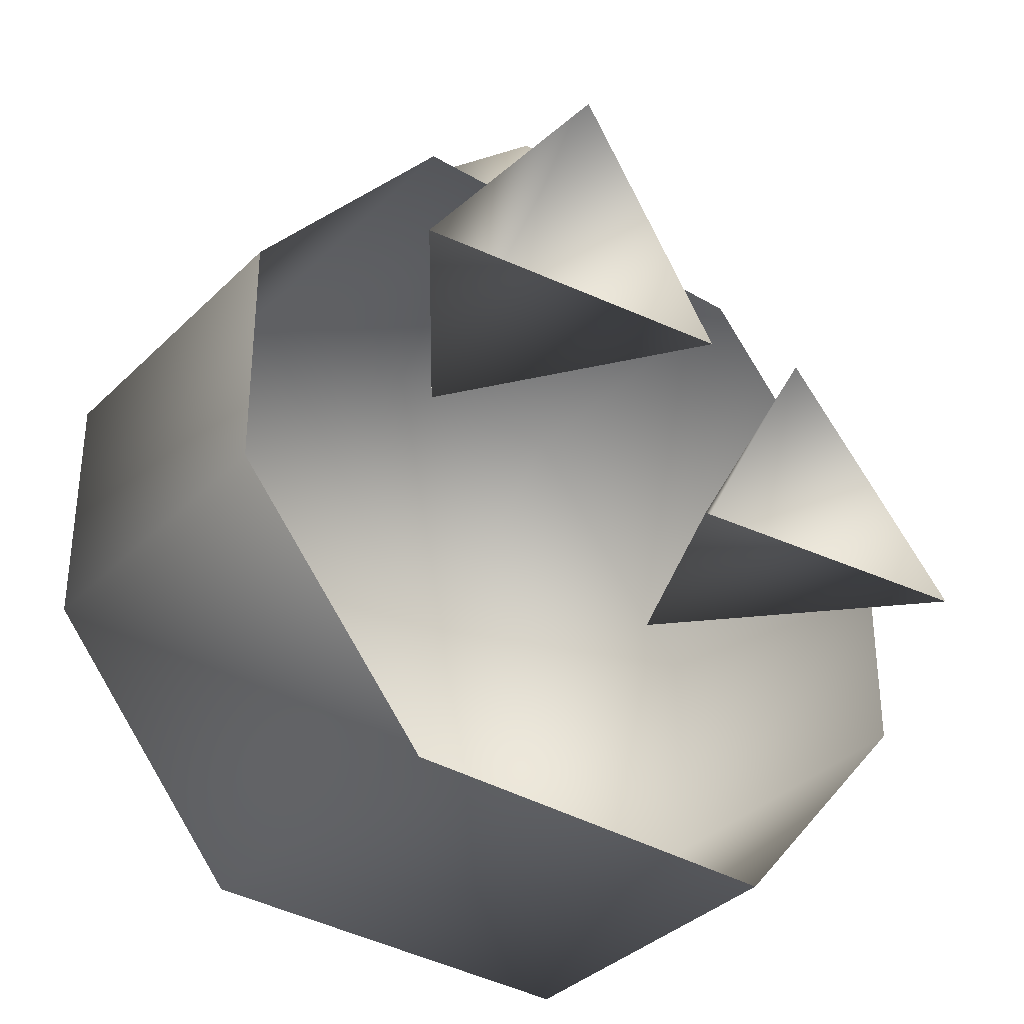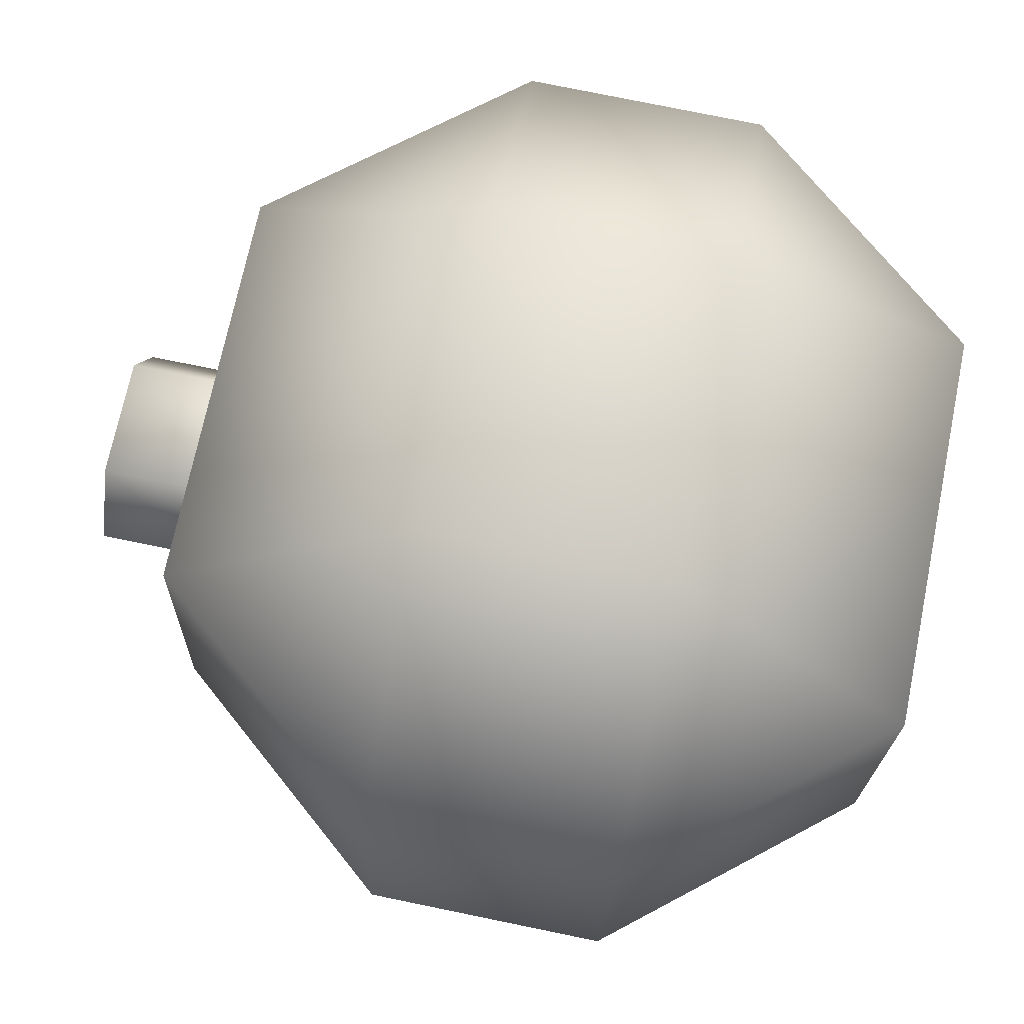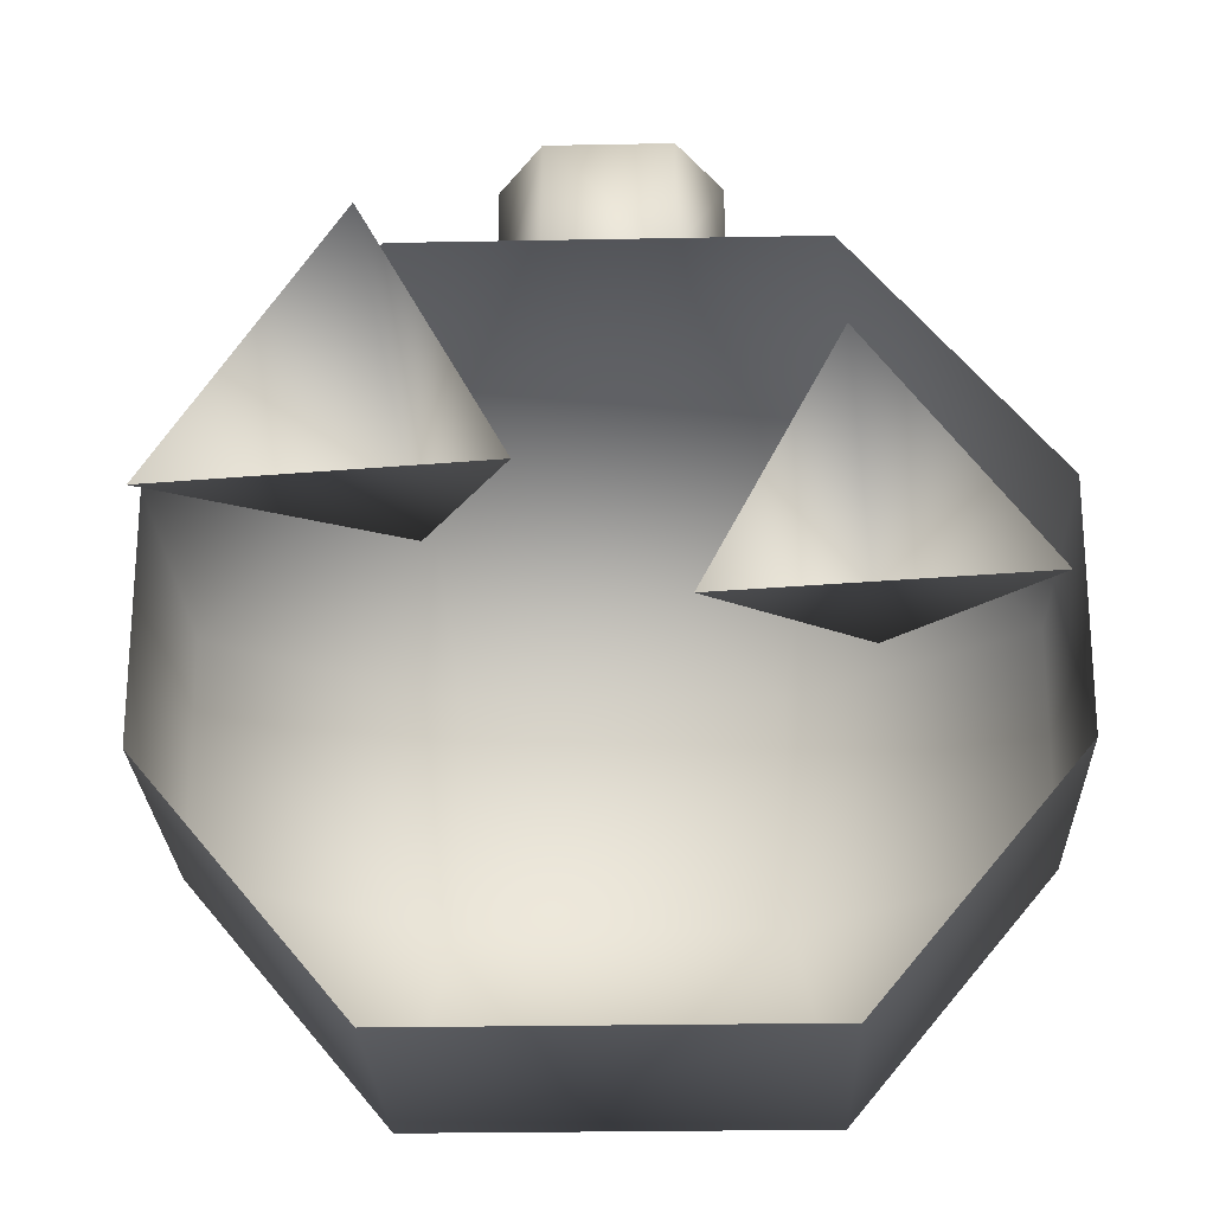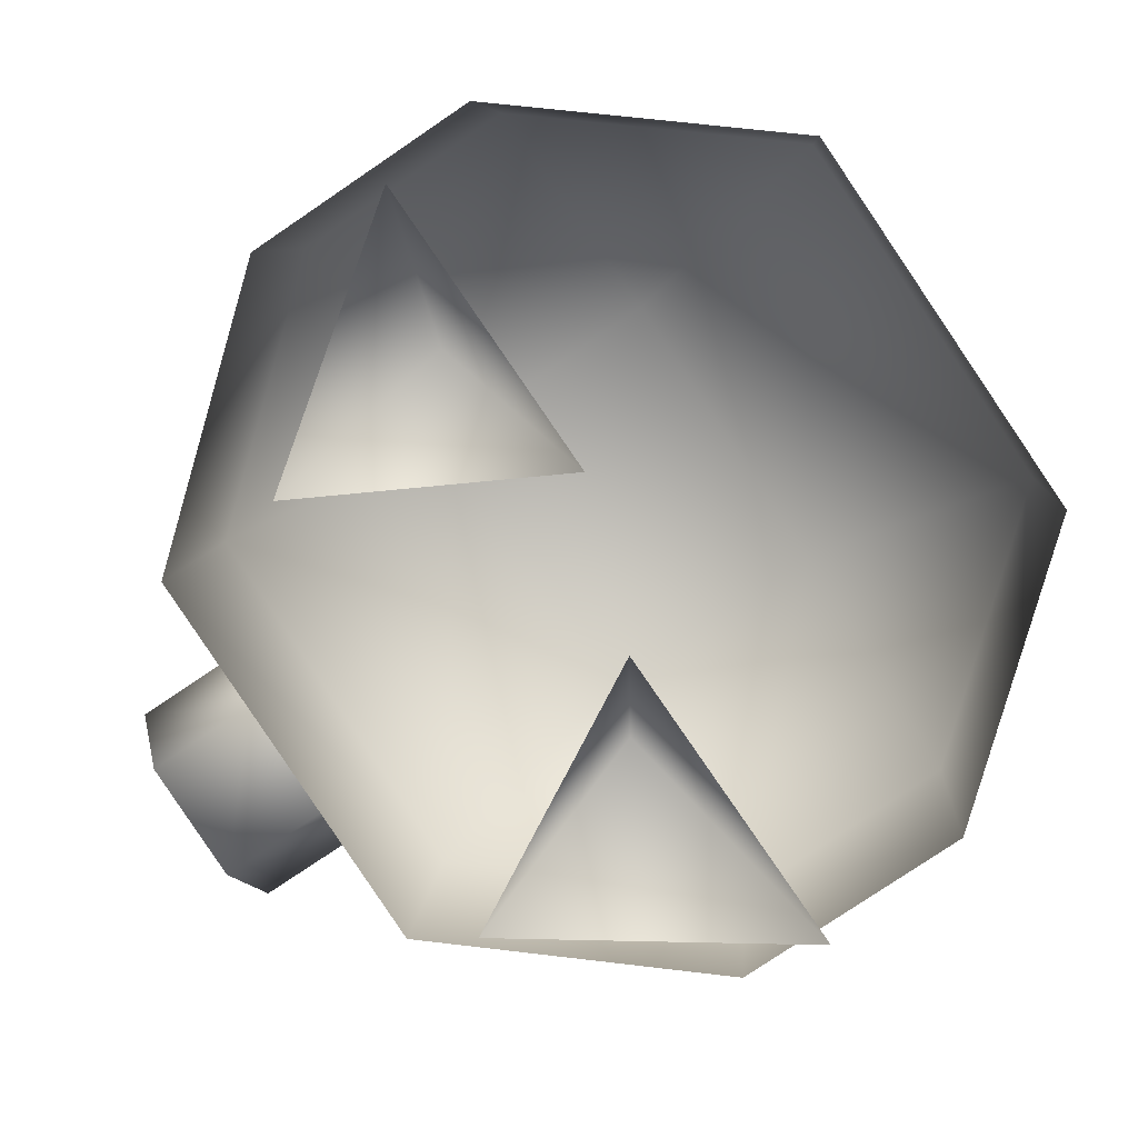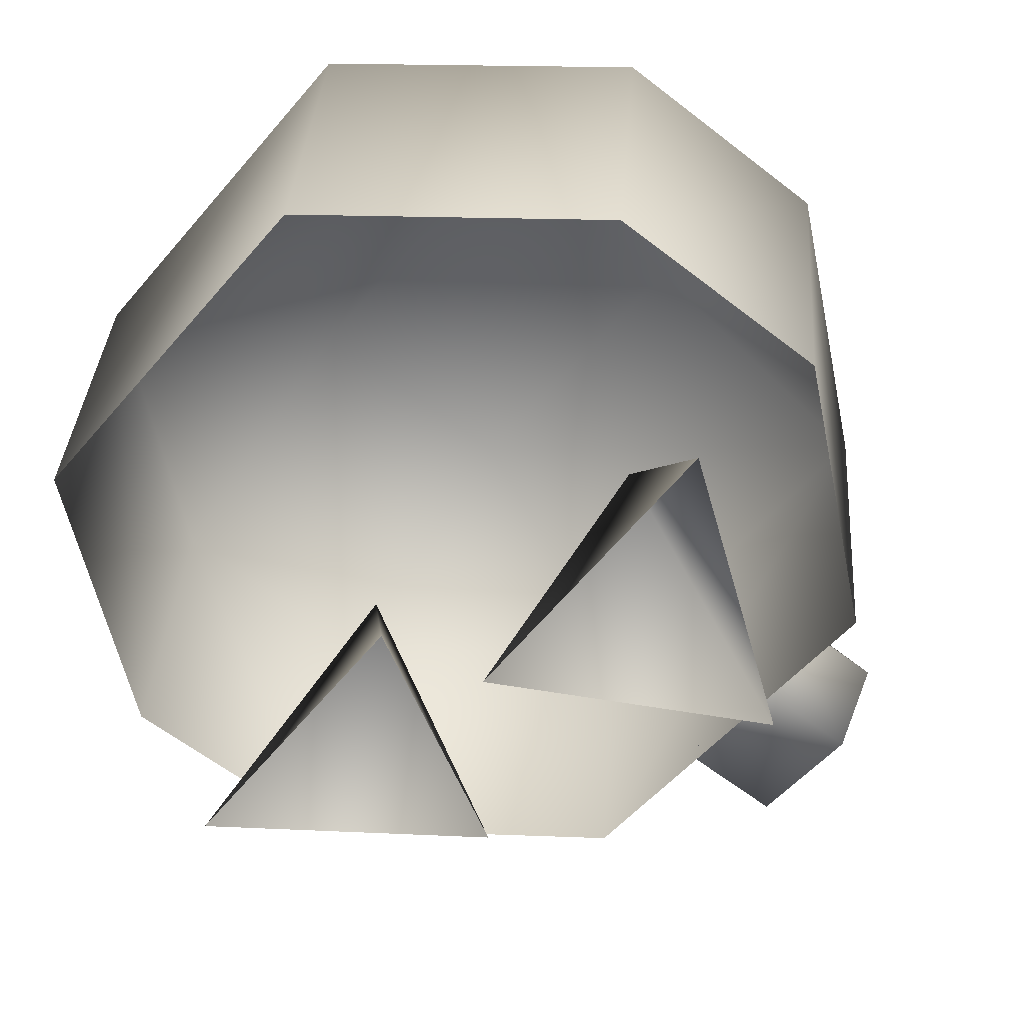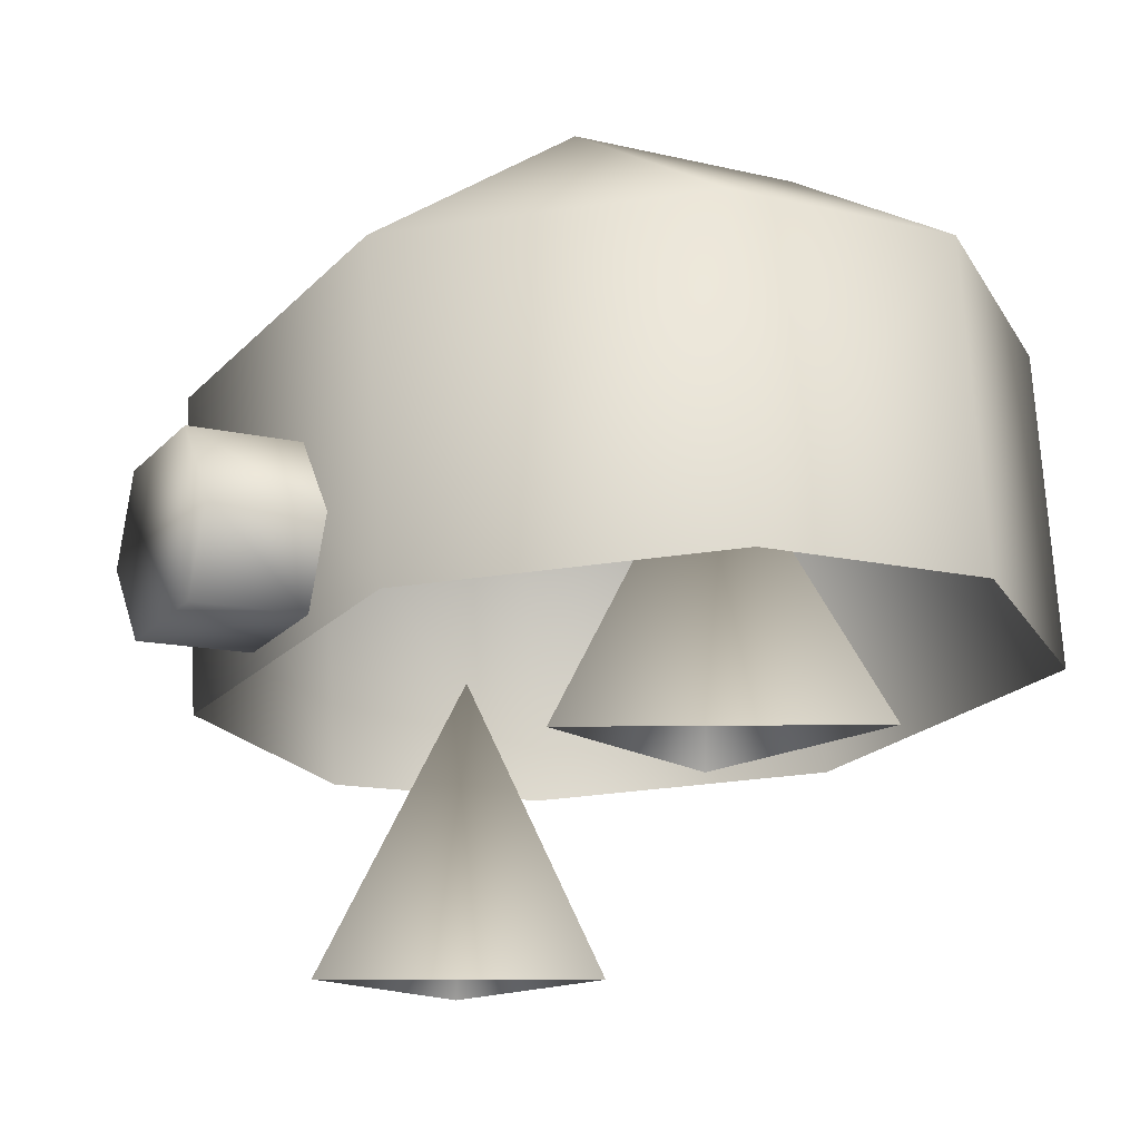
<metadata>
{"format":"obj","ext":"obj","renderer":"f3d","projection":"perspective","resolution":1024,"background":"white","views":[{"elev":-35.5,"azim":-31.5,"up":"+Z"},{"elev":76.7,"azim":101.6,"up":"+Y"},{"elev":-24.6,"azim":8.4,"up":"+Z"},{"elev":-77.4,"azim":124.2,"up":"+Y"},{"elev":-59.6,"azim":-128.8,"up":"+Y"},{"elev":-12.7,"azim":60.3,"up":"+Y"}]}
</metadata>
<code>
o Cube.003
v -0.2376 0.3673 0.1099
v -0.07371 0 0.009871
v -0.4511 0 0.009871
v -0.2376 0 0.3099
f 3 1 2
f 1 4 2
f 4 1 3
o Cube
v 0.219 0.3624 -0.45
v 0.4673 0.3911 0.15
v -0.2777 0.3052 0.45
v -0.5261 0.2765 -0.15
v -0.2777 0.3052 -0.45
v 0.4673 0.3911 -0.15
v 0.219 0.3624 0.45
v -0.5261 0.2765 0.15
v -0.5719 0.6739 -0.15
v 0.4215 0.7884 0.15
v 0.1732 0.7598 -0.45
v -0.3235 0.7025 0.45
v -0.3235 0.7025 -0.45
v 0.4215 0.7884 -0.15
v 0.1732 0.7598 0.45
v -0.5719 0.6739 0.15
v -0.2971 0.9093 0.15
v 0.1003 0.9552 0.15
v 0.1003 0.9552 -0.15
v -0.2971 0.9093 -0.15
v -0.1737 0.443 0.45
v -0.1297 0.5487 0.45
v 0.01936 0.5659 0.45
v 0.08591 0.4729 0.45
v 0.04226 0.3672 0.45
v -0.1068 0.3501 0.45
v -0.1733 0.443 0.59
v -0.1297 0.5487 0.59
v 0.01936 0.5659 0.59
v 0.08628 0.473 0.59
v 0.04226 0.3672 0.59
v -0.1068 0.3501 0.59
v -0.06477 0.5279 0.5441
v -0.2777 0.3052 -0.45
v 0.219 0.3624 -0.45
v 0.219 0.3624 -0.45
f 11 6 14
f 9 8 13
f 6 10 18
f 8 12 20
f 10 5 15
f 5 9 17
f 12 7 16
f 16 21 20
f 14 22 19
f 15 23 18
f 13 24 17
f 23 22 14
f 24 23 15
f 24 13 20
f 16 19 22
f 22 23 24
f 35 32 36
f 29 36 30
f 28 27 33
f 25 31 32
f 25 36 31
f 29 28 34
f 27 26 32
f 35 36 29
f 30 36 25
f 11 19 16
f 11 14 19
f 9 13 17
f 6 18 14
f 8 20 13
f 10 15 18
f 5 17 15
f 12 16 20
f 23 14 18
f 24 15 17
f 24 20 21
f 16 22 21
f 22 24 21
f 31 36 32
f 32 35 33
f 33 35 34
f 28 33 34
f 25 32 26
f 29 34 35
f 27 32 33
f 11 16 7
l 32 37
l 38 9
l 5 39
l 39 40
o Cube.001
v 0.2376 0.5958 0.05893
v 0.4511 0.2273 -0.03642
v 0.07371 0.2273 -0.03642
v 0.2376 0.2311 0.2636
f 43 41 42
f 41 44 42
f 44 41 43
o Cube.002
v -0.2376 0.3673 0.1099
v -0.07371 0 0.009871
v -0.4511 0 0.009871
v -0.2376 0 0.3099
f 47 45 46
f 45 48 46
f 48 45 47

</code>
